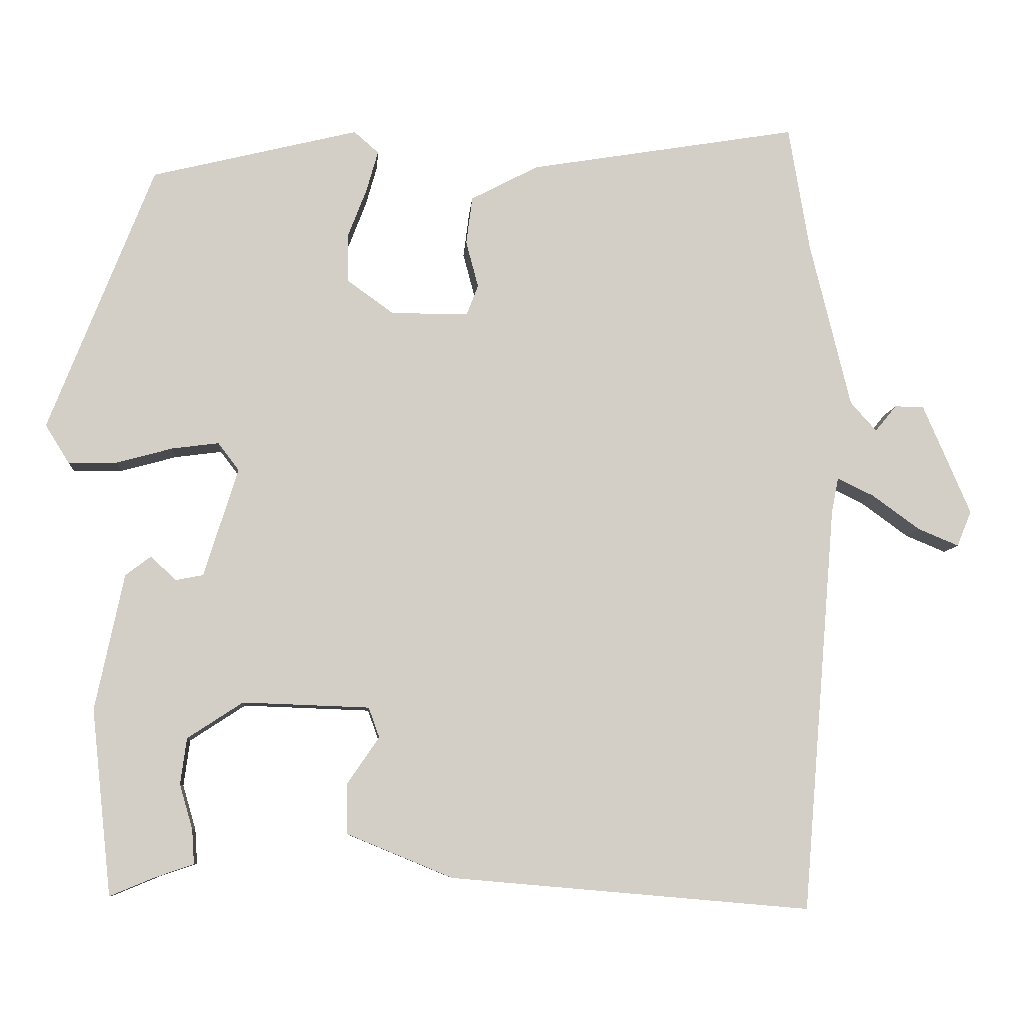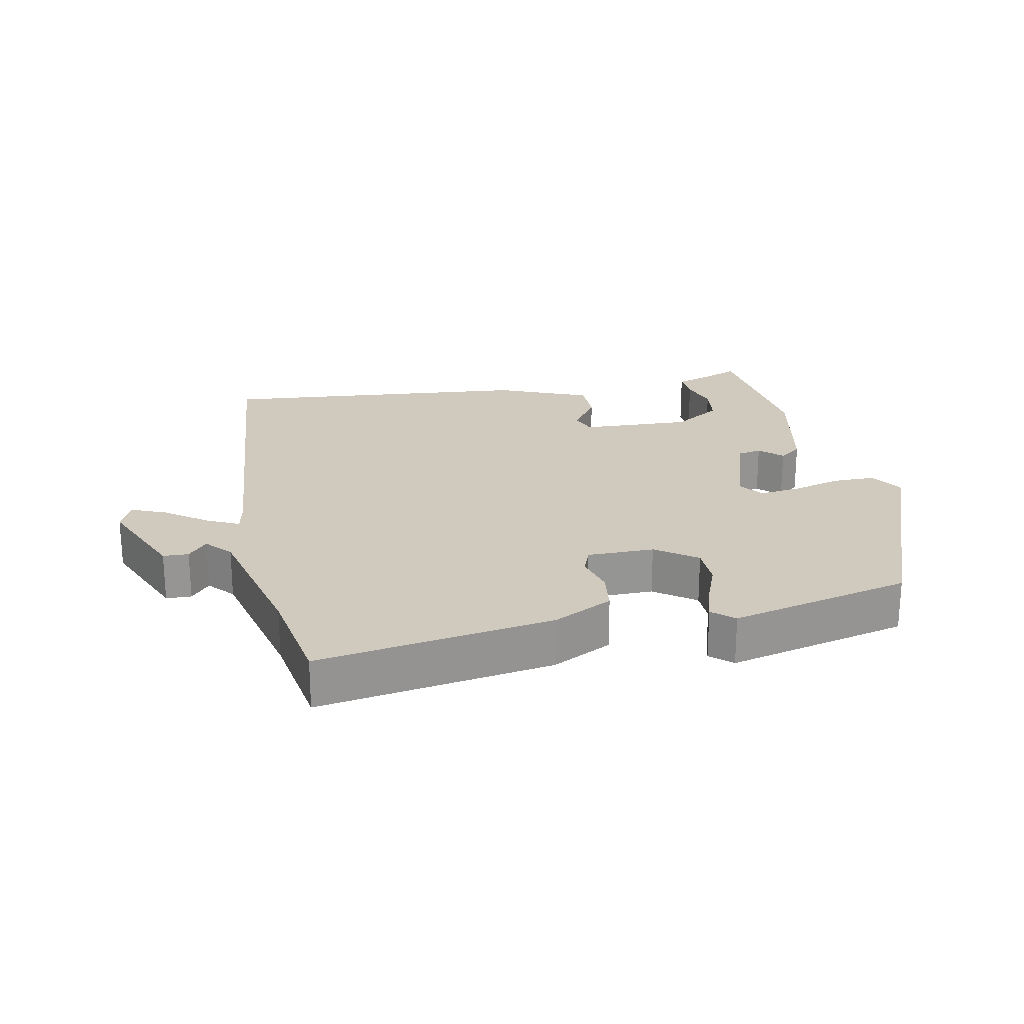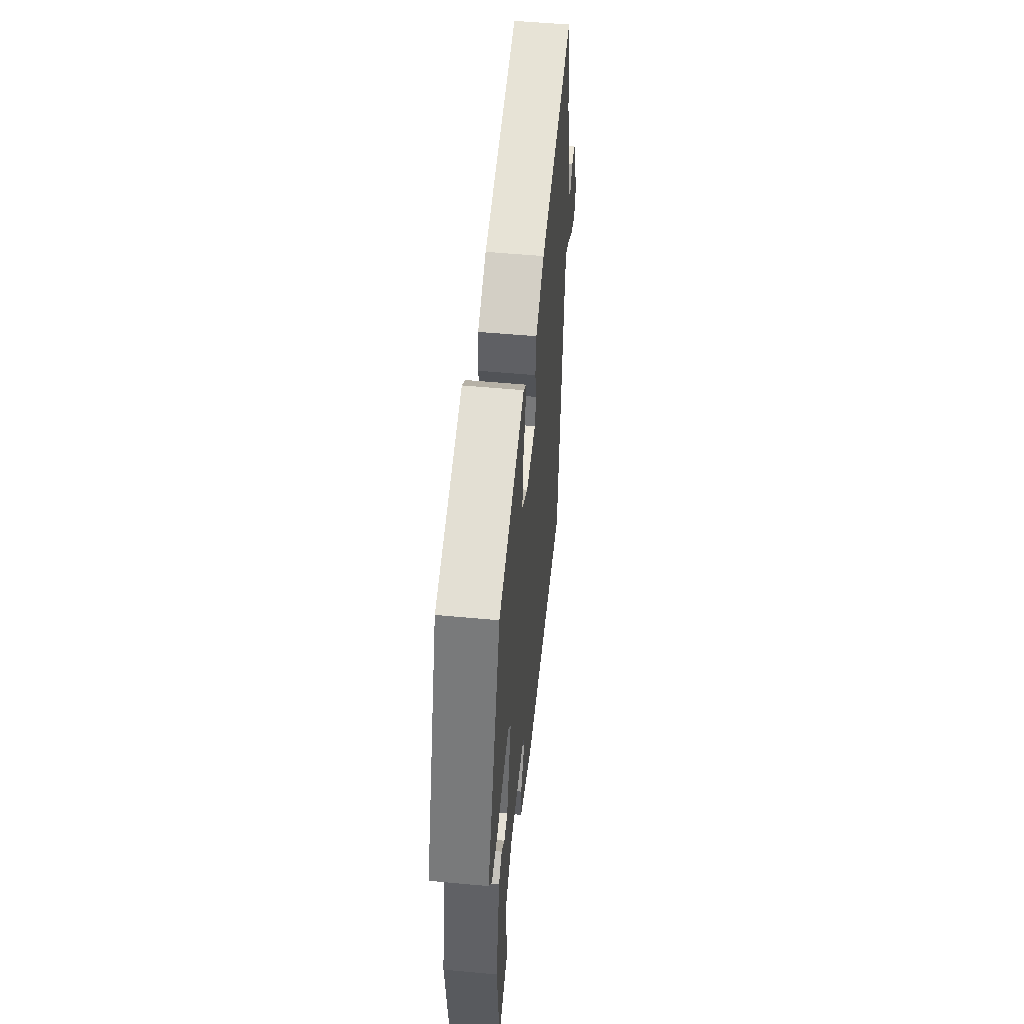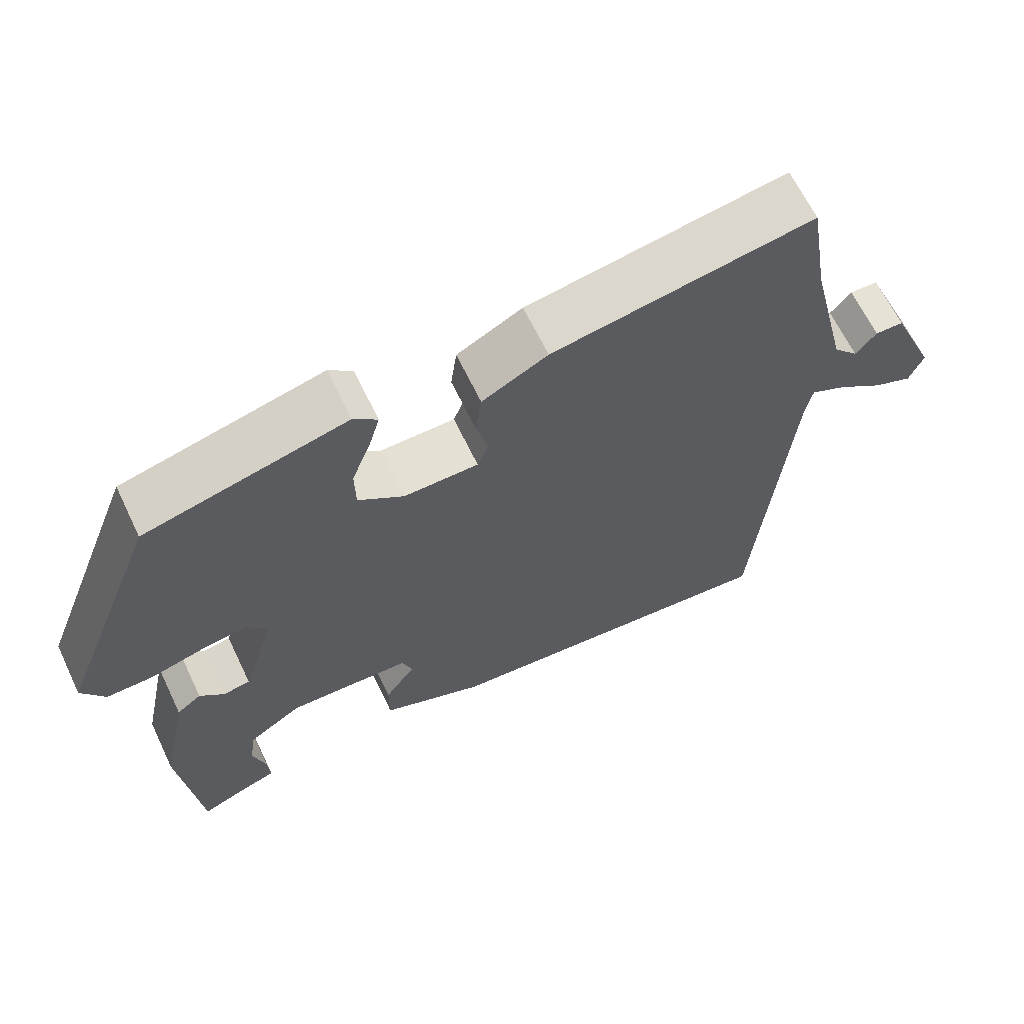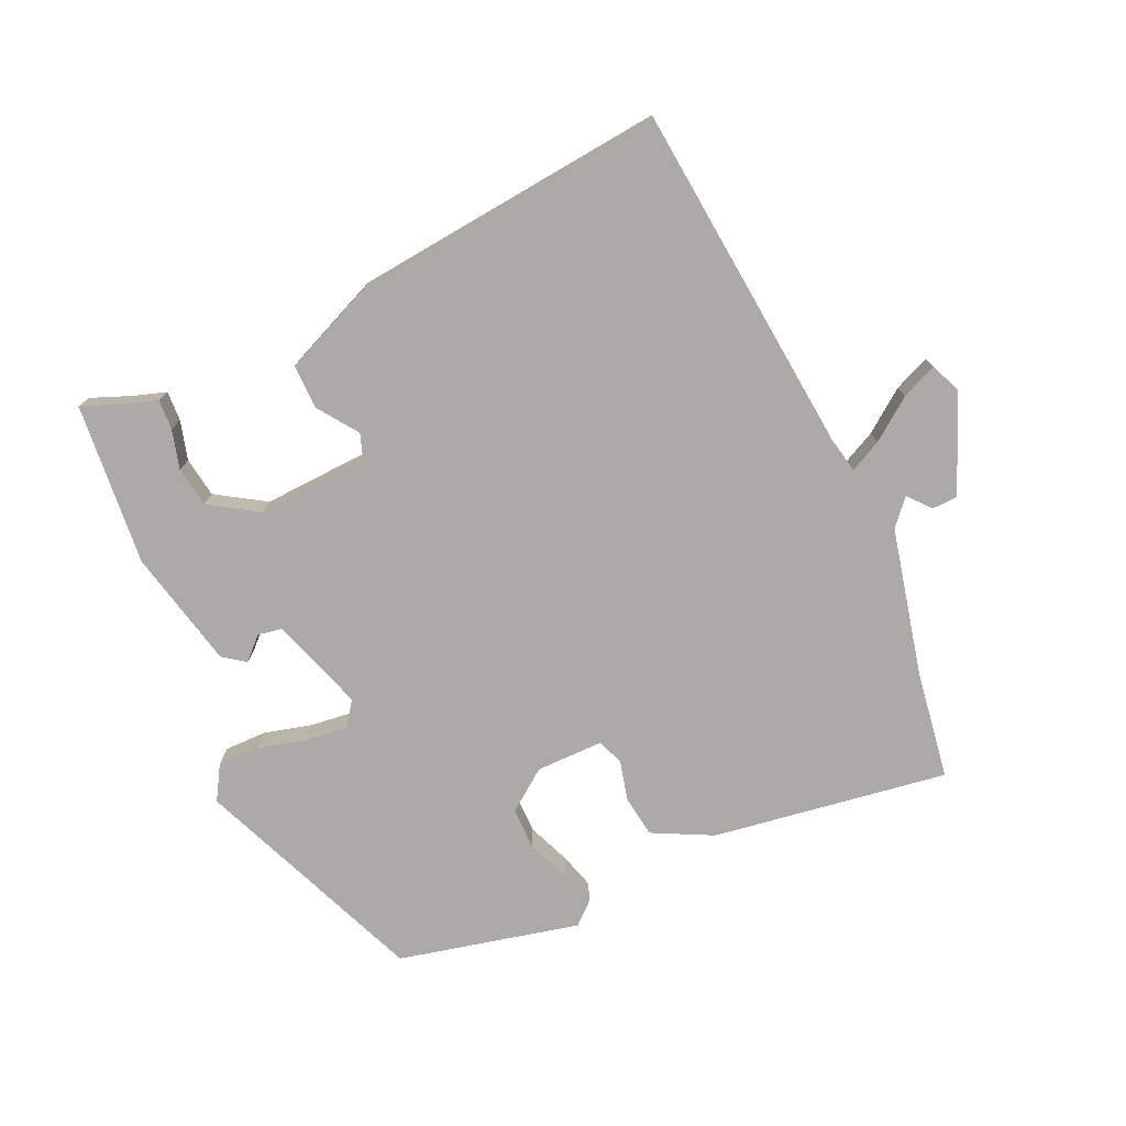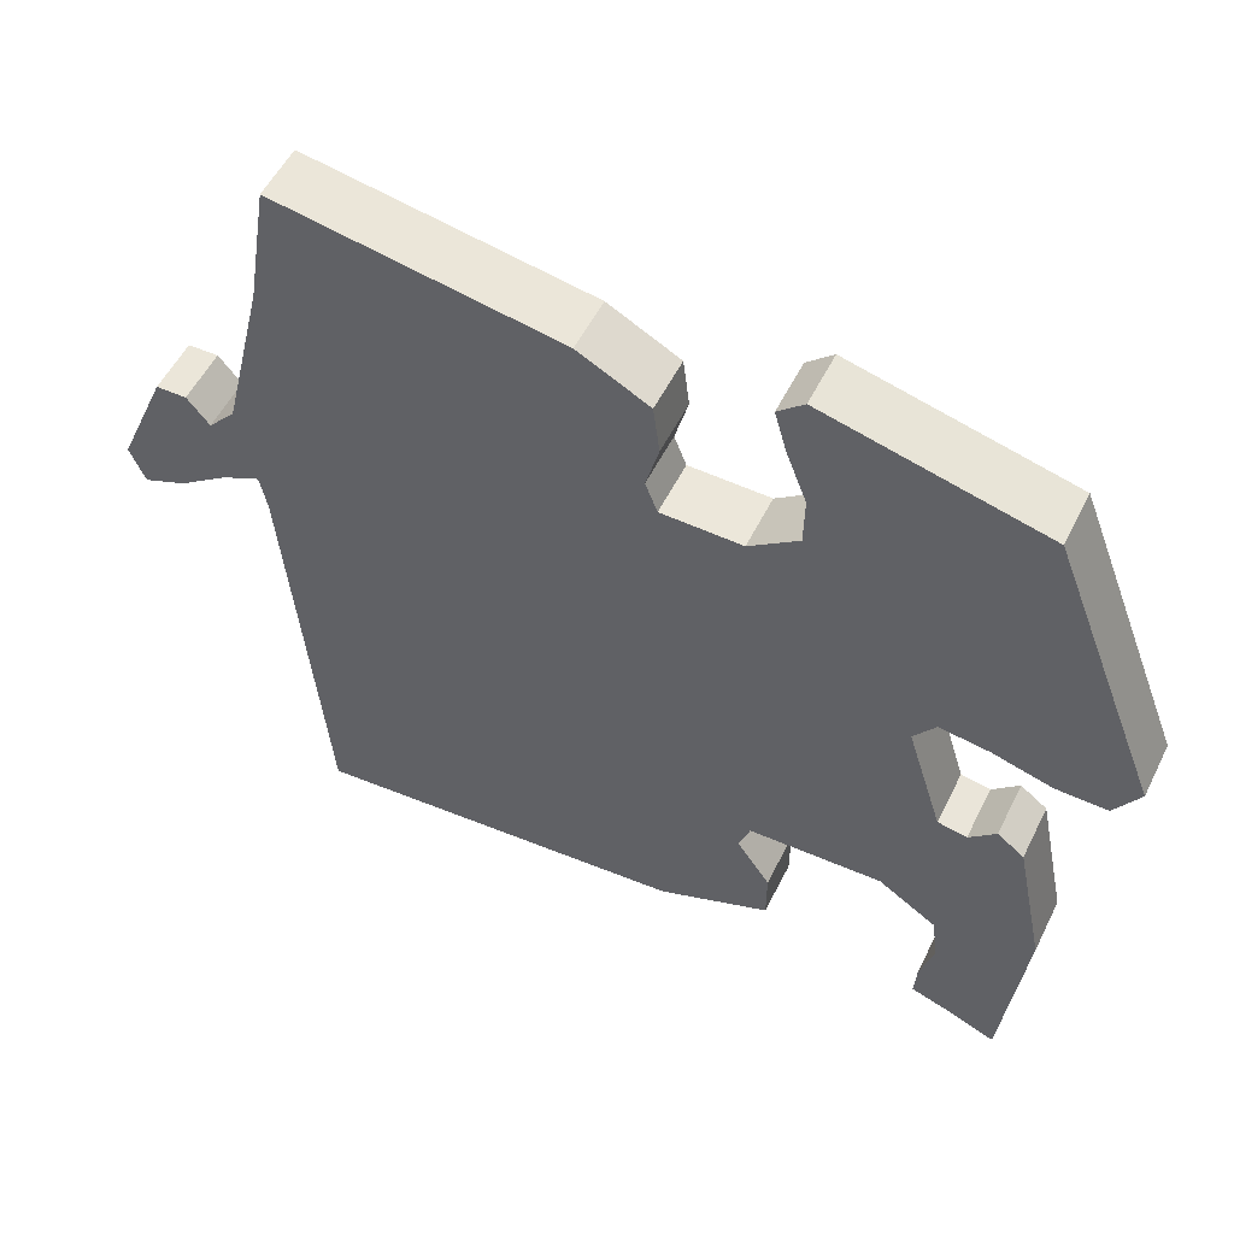
<metadata>
{"format":"obj","ext":"obj","renderer":"f3d","projection":"perspective","resolution":1024,"background":"white","views":[{"elev":-8.1,"azim":175.7,"up":"+Z"},{"elev":22.9,"azim":-11.2,"up":"+Y"},{"elev":52.8,"azim":95.7,"up":"+Z"},{"elev":64.9,"azim":154.4,"up":"+Z"},{"elev":-75.8,"azim":-154.8,"up":"+Y"},{"elev":53.8,"azim":26.1,"up":"+Z"}]}
</metadata>
<code>
v -0.463 0.07 0.55
v -0.113 0.07 0.492
v -0.025 0.07 0.446
v -0.017 0.07 0.384
v -0.033 0.07 0.324
v -0.018 0.07 0.285
v 0.082 0.07 0.284
v 0.143 0.07 0.328
v 0.144 0.07 0.39
v 0.119 0.07 0.455
v 0.104 0.07 0.508
v 0.136 0.07 0.536
v 0.405 0.07 0.47
v 0.541 0.07 0.124
v 0.51 0.07 0.074
v 0.447 0.07 0.075
v 0.374 0.07 0.095
v 0.313 0.07 0.103
v 0.286 0.07 0.067
v 0.33 0.07 -0.074
v 0.366 0.07 -0.081
v 0.399 0.07 -0.05
v 0.432 0.07 -0.075
v 0.469 0.07 -0.252
v 0.443 0.07 -0.493
v 0.385 0.07 -0.469
v 0.335 0.07 -0.452
v 0.338 0.07 -0.407
v 0.355 0.07 -0.349
v 0.347 0.07 -0.289
v 0.275 0.07 -0.242
v 0.11 0.07 -0.248
v 0.096 0.07 -0.287
v 0.137 0.07 -0.347
v 0.137 0.07 -0.413
v -0.001 0.07 -0.47
v -0.47 0.07 -0.511
v -0.514 0.07 0.019
v -0.523 0.07 0.065
v -0.571 0.07 0.042
v -0.633 0.07 -0.003
v -0.686 0.07 -0.025
v -0.705 0.07 0.021
v -0.643 0.07 0.165
v -0.605 0.07 0.166
v -0.577 0.07 0.132
v -0.543 0.07 0.17
v -0.49 0.07 0.388
v -0.463 0 0.55
v -0.113 0 0.492
v -0.025 0 0.446
v -0.017 0 0.384
v -0.033 0 0.324
v -0.018 0 0.285
v 0.082 0 0.284
v 0.143 0 0.328
v 0.144 0 0.39
v 0.119 0 0.455
v 0.104 0 0.508
v 0.136 0 0.536
v 0.405 0 0.47
v 0.541 0 0.124
v 0.51 0 0.074
v 0.447 0 0.075
v 0.374 0 0.095
v 0.313 0 0.103
v 0.286 0 0.067
v 0.33 0 -0.074
v 0.366 0 -0.081
v 0.399 0 -0.05
v 0.432 0 -0.075
v 0.469 0 -0.252
v 0.443 0 -0.493
v 0.385 0 -0.469
v 0.335 0 -0.452
v 0.338 0 -0.407
v 0.355 0 -0.349
v 0.347 0 -0.289
v 0.275 0 -0.242
v 0.11 0 -0.248
v 0.096 0 -0.287
v 0.137 0 -0.347
v 0.137 0 -0.413
v -0.001 0 -0.47
v -0.47 0 -0.511
v -0.514 0 0.019
v -0.523 0 0.065
v -0.571 0 0.042
v -0.633 0 -0.003
v -0.686 0 -0.025
v -0.705 0 0.021
v -0.643 0 0.165
v -0.605 0 0.166
v -0.577 0 0.132
v -0.543 0 0.17
v -0.49 0 0.388
f 44 45 46
f 43 44 46
f 42 43 46
f 41 42 46
f 40 41 46
f 39 40 46 47
f 38 39 47 48
f 37 38 48
f 36 37 48
f 35 36 48
f 34 35 48
f 33 34 48
f 26 27 28 29
f 26 29 30
f 25 26 30
f 24 25 30
f 23 24 30
f 22 23 30
f 21 22 30
f 20 21 30 31
f 15 16 17
f 14 15 17
f 13 14 17
f 12 13 17
f 11 12 17
f 10 11 17
f 9 10 17
f 8 9 17 18
f 7 8 18 19
f 3 4 5
f 2 3 5
f 1 2 5
f 48 1 5
f 48 5 6
f 33 48 6
f 32 33 6
f 20 31 32
f 19 20 32
f 7 19 32
f 6 7 32
f 94 93 92
f 94 92 91
f 94 91 90
f 94 90 89
f 94 89 88
f 95 94 88 87
f 96 95 87 86
f 96 86 85
f 96 85 84
f 96 84 83
f 96 83 82
f 96 82 81
f 77 76 75 74
f 78 77 74
f 78 74 73
f 78 73 72
f 78 72 71
f 78 71 70
f 78 70 69
f 79 78 69 68
f 65 64 63
f 65 63 62
f 65 62 61
f 65 61 60
f 65 60 59
f 65 59 58
f 65 58 57
f 66 65 57 56
f 67 66 56 55
f 53 52 51
f 53 51 50
f 53 50 49
f 53 49 96
f 54 53 96
f 54 96 81
f 54 81 80
f 80 79 68
f 80 68 67
f 80 67 55
f 80 55 54
f 1 49 50 2
f 2 50 51 3
f 3 51 52 4
f 4 52 53 5
f 5 53 54 6
f 6 54 55 7
f 7 55 56 8
f 8 56 57 9
f 9 57 58 10
f 10 58 59 11
f 11 59 60 12
f 12 60 61 13
f 13 61 62 14
f 14 62 63 15
f 15 63 64 16
f 16 64 65 17
f 17 65 66 18
f 18 66 67 19
f 19 67 68 20
f 20 68 69 21
f 21 69 70 22
f 22 70 71 23
f 23 71 72 24
f 24 72 73 25
f 25 73 74 26
f 26 74 75 27
f 27 75 76 28
f 28 76 77 29
f 29 77 78 30
f 30 78 79 31
f 31 79 80 32
f 32 80 81 33
f 33 81 82 34
f 34 82 83 35
f 35 83 84 36
f 36 84 85 37
f 37 85 86 38
f 38 86 87 39
f 39 87 88 40
f 40 88 89 41
f 41 89 90 42
f 42 90 91 43
f 43 91 92 44
f 44 92 93 45
f 45 93 94 46
f 46 94 95 47
f 47 95 96 48
f 48 96 49 1

</code>
